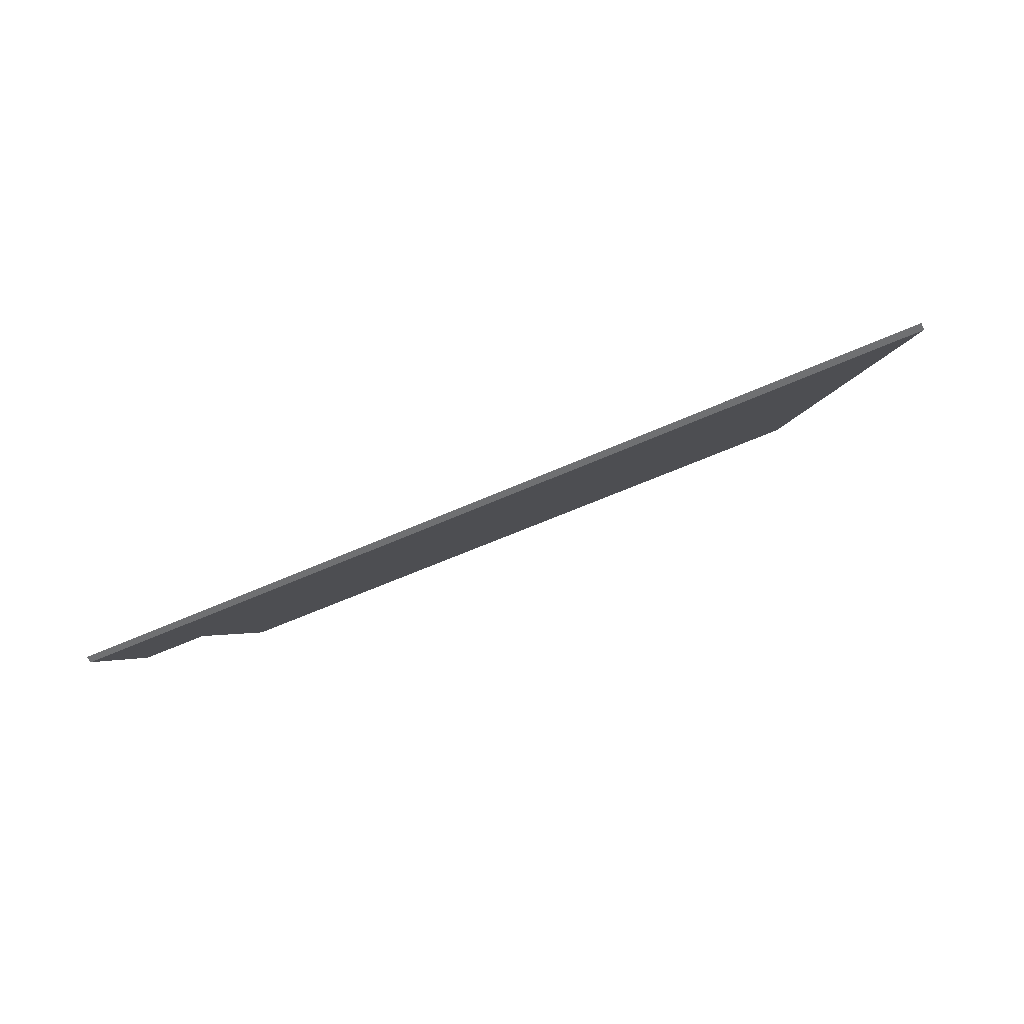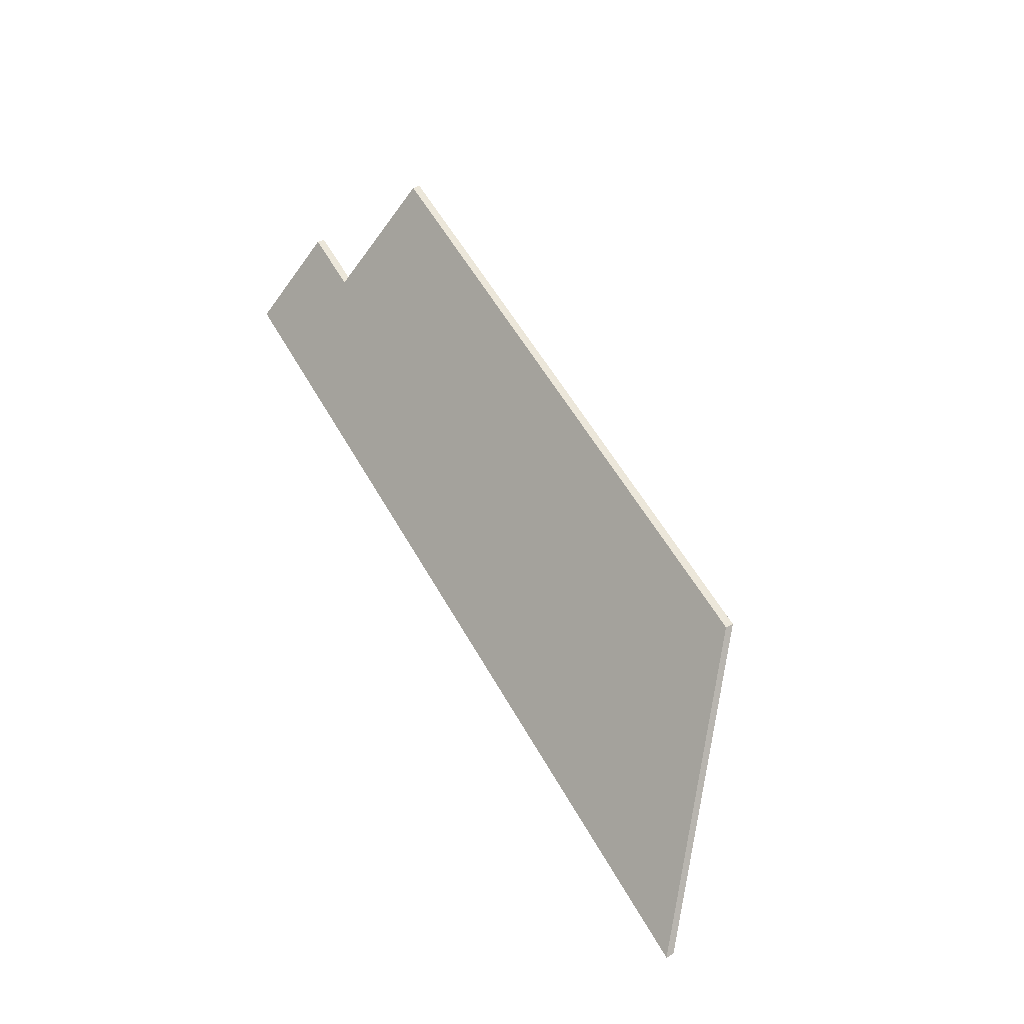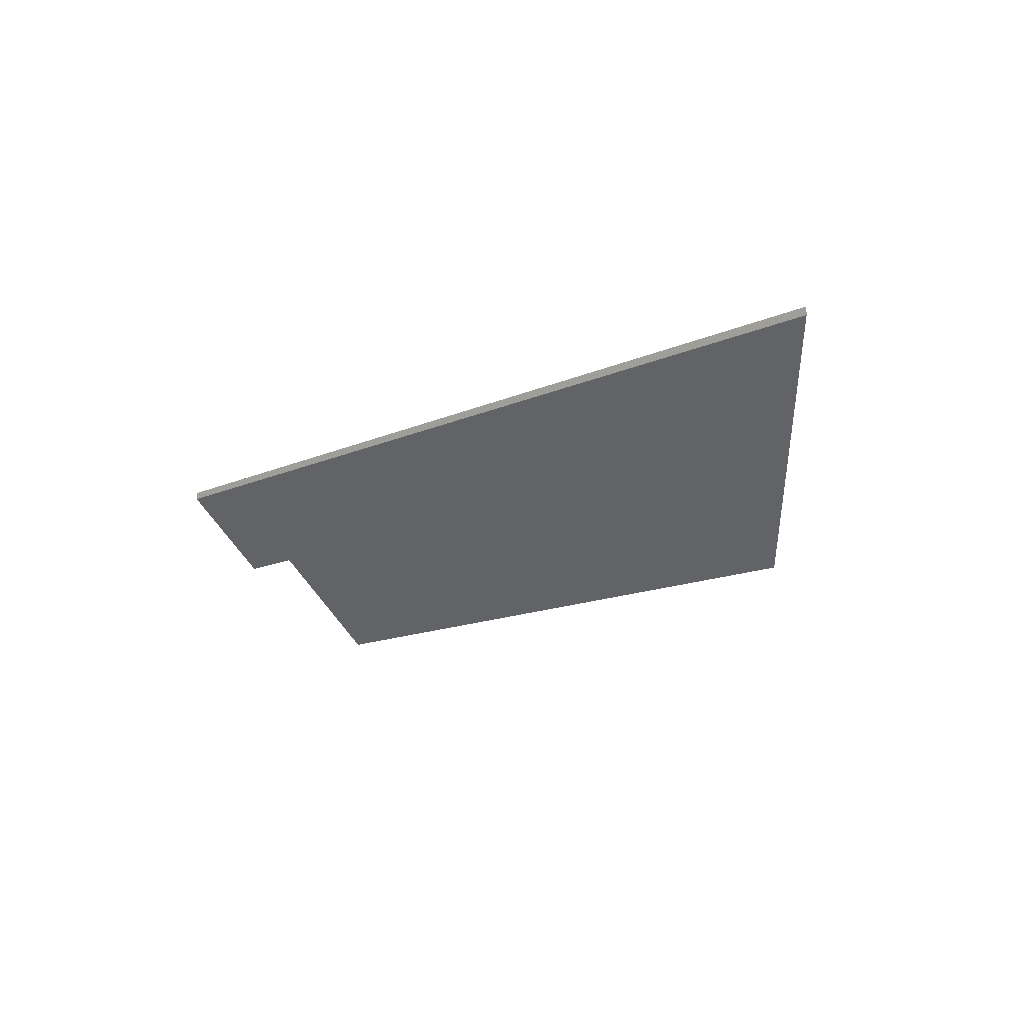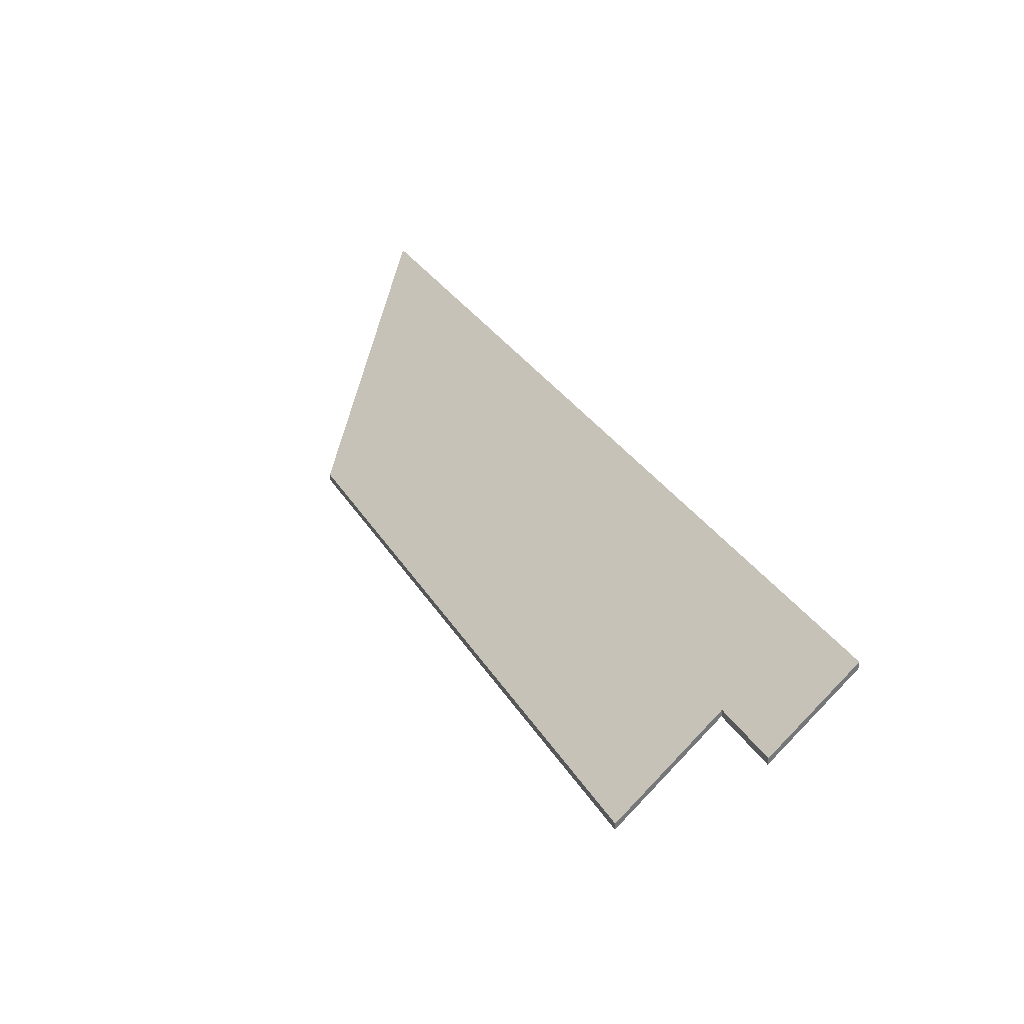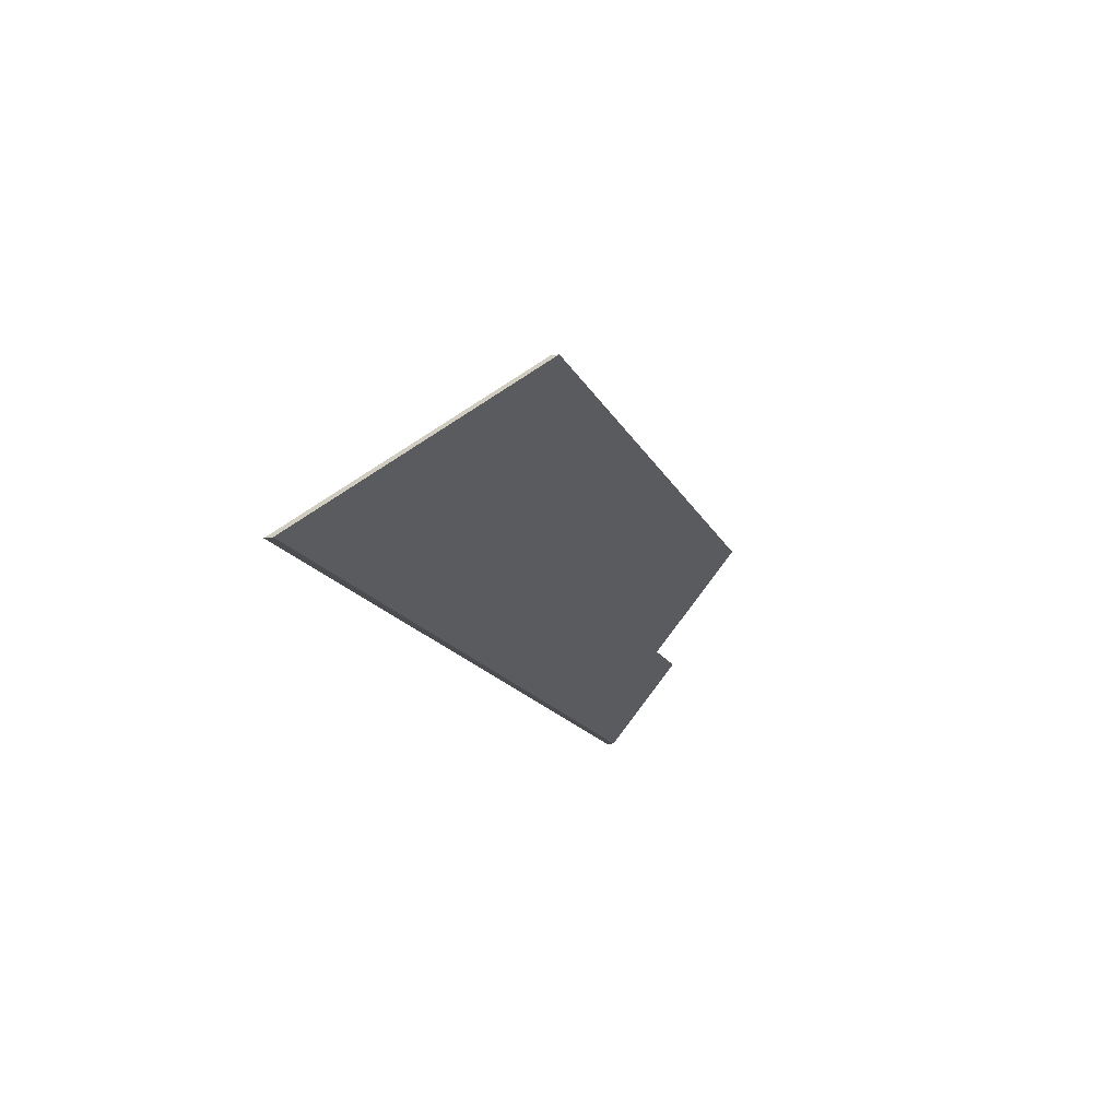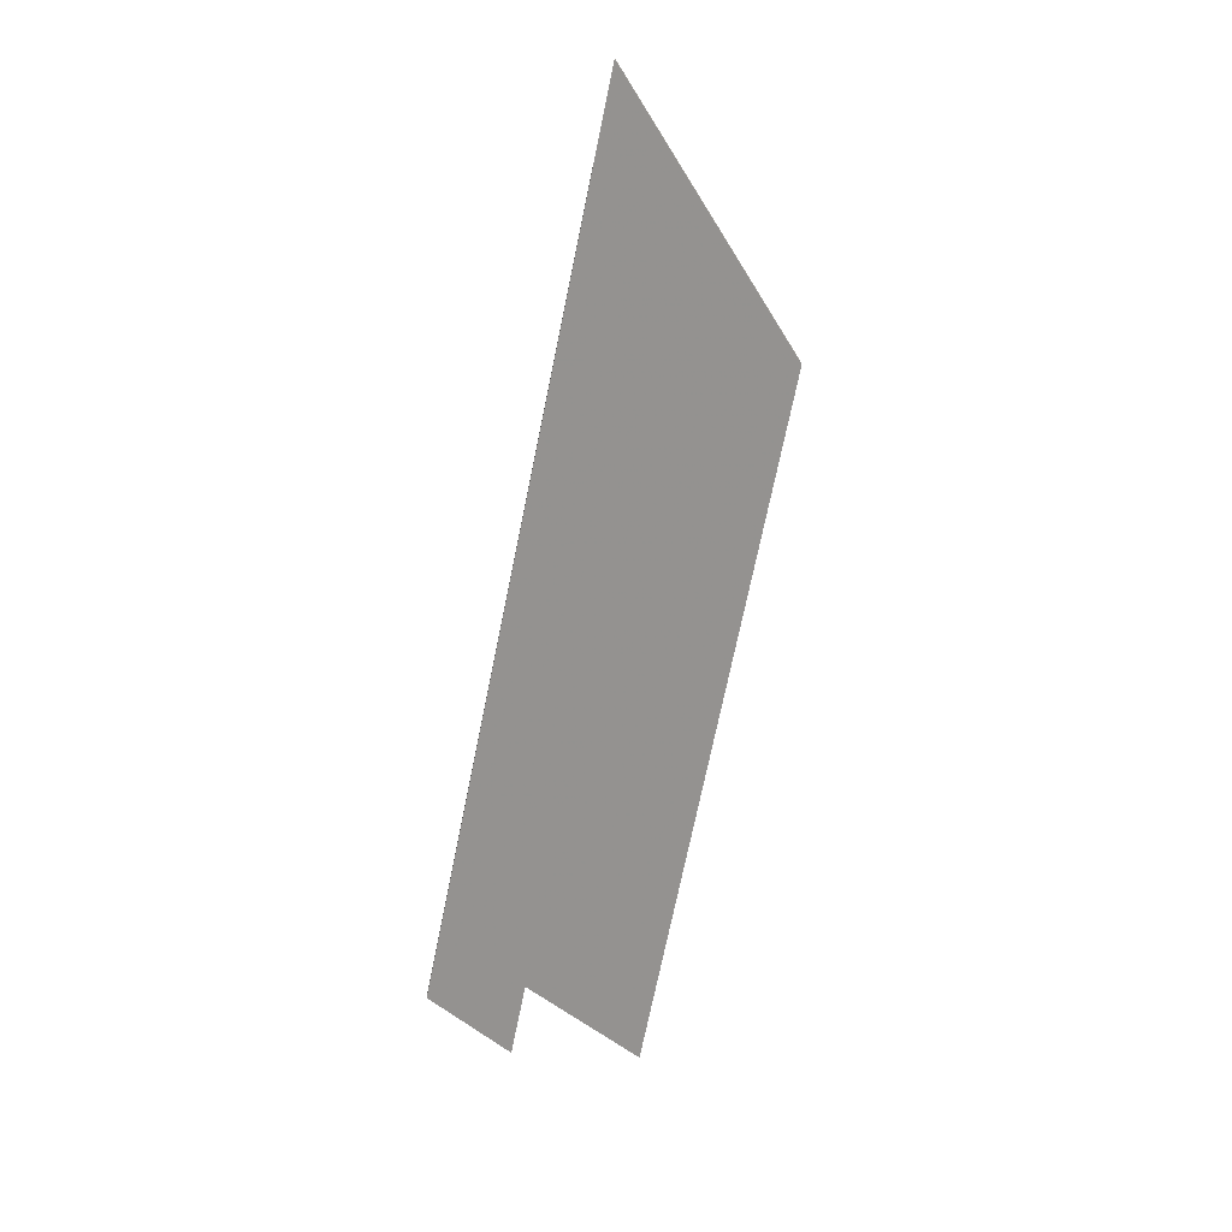
<metadata>
{"format":"obj","ext":"obj","renderer":"f3d","projection":"perspective","resolution":1024,"background":"white","views":[{"elev":-56.2,"azim":-152.8,"up":"+Z"},{"elev":52.3,"azim":-118.6,"up":"+Z"},{"elev":-13.6,"azim":-136.4,"up":"+Y"},{"elev":34.9,"azim":58.9,"up":"+Y"},{"elev":-18.0,"azim":-72.4,"up":"+Z"},{"elev":-71.1,"azim":-104.2,"up":"+Y"}]}
</metadata>
<code>
v 0.2202 -0.03159 -3.873
v 0.2216 -0.007971 -3.901
v -0.06951 -0.009069 -3.914
v 0.1973 -0.0316 -3.874
v 0.1956 -0.06069 -3.839
v -0.01105 -0.06069 -3.849
v -0.06951 -0.0115 -3.914
v 0.2216 -0.0104 -3.901
v 0.2202 -0.03402 -3.873
v 0.1973 -0.03403 -3.874
v -0.01105 -0.06312 -3.849
v 0.1956 -0.06312 -3.839
v -0.01105 -0.06312 -3.849
v 0.1956 -0.06312 -3.839
v 0.1956 -0.06069 -3.839
v -0.01105 -0.06069 -3.849
v -0.06951 -0.0115 -3.914
v -0.01105 -0.06312 -3.849
v -0.01105 -0.06069 -3.849
v -0.06951 -0.009069 -3.914
v 0.2216 -0.0104 -3.901
v -0.06951 -0.0115 -3.914
v -0.06951 -0.009069 -3.914
v 0.2216 -0.007971 -3.901
v 0.2202 -0.03402 -3.873
v 0.2216 -0.0104 -3.901
v 0.2216 -0.007971 -3.901
v 0.2202 -0.03159 -3.873
v 0.1973 -0.03403 -3.874
v 0.2202 -0.03402 -3.873
v 0.2202 -0.03159 -3.873
v 0.1973 -0.0316 -3.874
v 0.1956 -0.06312 -3.839
v 0.1973 -0.03403 -3.874
v 0.1973 -0.0316 -3.874
v 0.1956 -0.06069 -3.839
f 1 2 3
f 4 1 3
f 5 4 6
f 6 4 3
f 7 8 9
f 7 9 10
f 11 7 10
f 11 10 12
f 13 14 15
f 13 15 16
f 17 18 19
f 17 19 20
f 21 22 23
f 21 23 24
f 25 26 27
f 25 27 28
f 29 30 31
f 29 31 32
f 33 34 35
f 33 35 36

</code>
